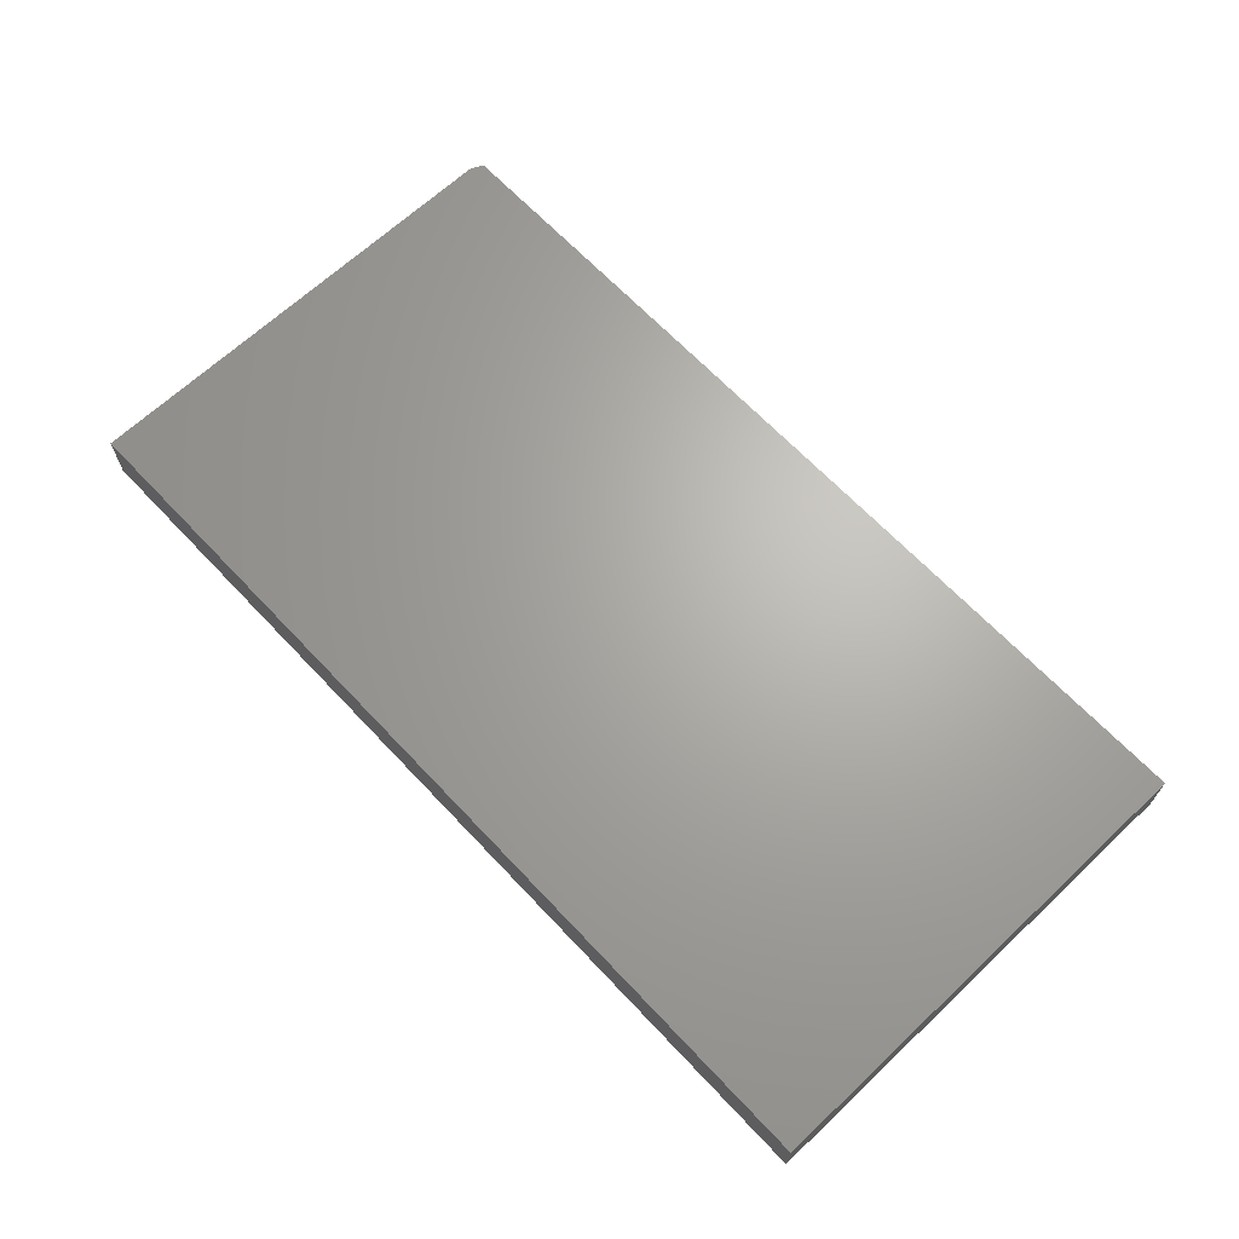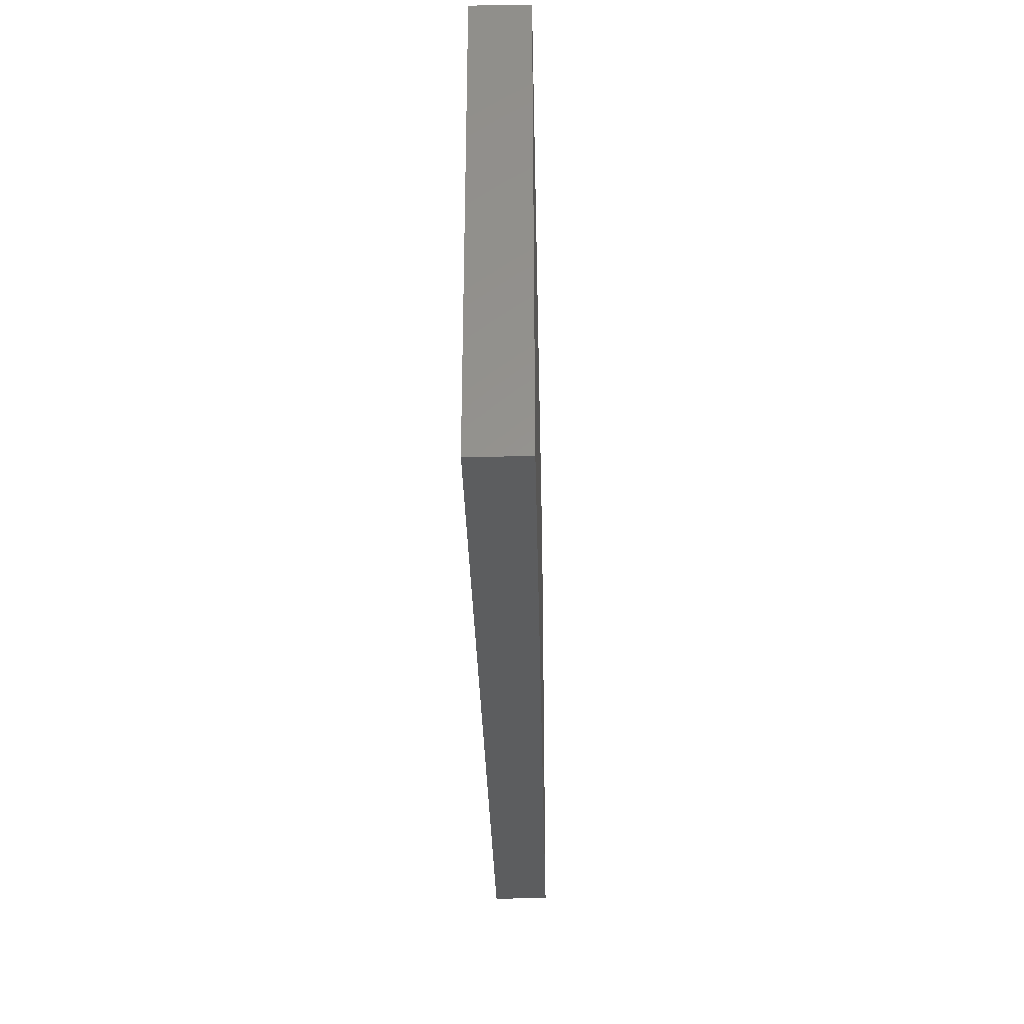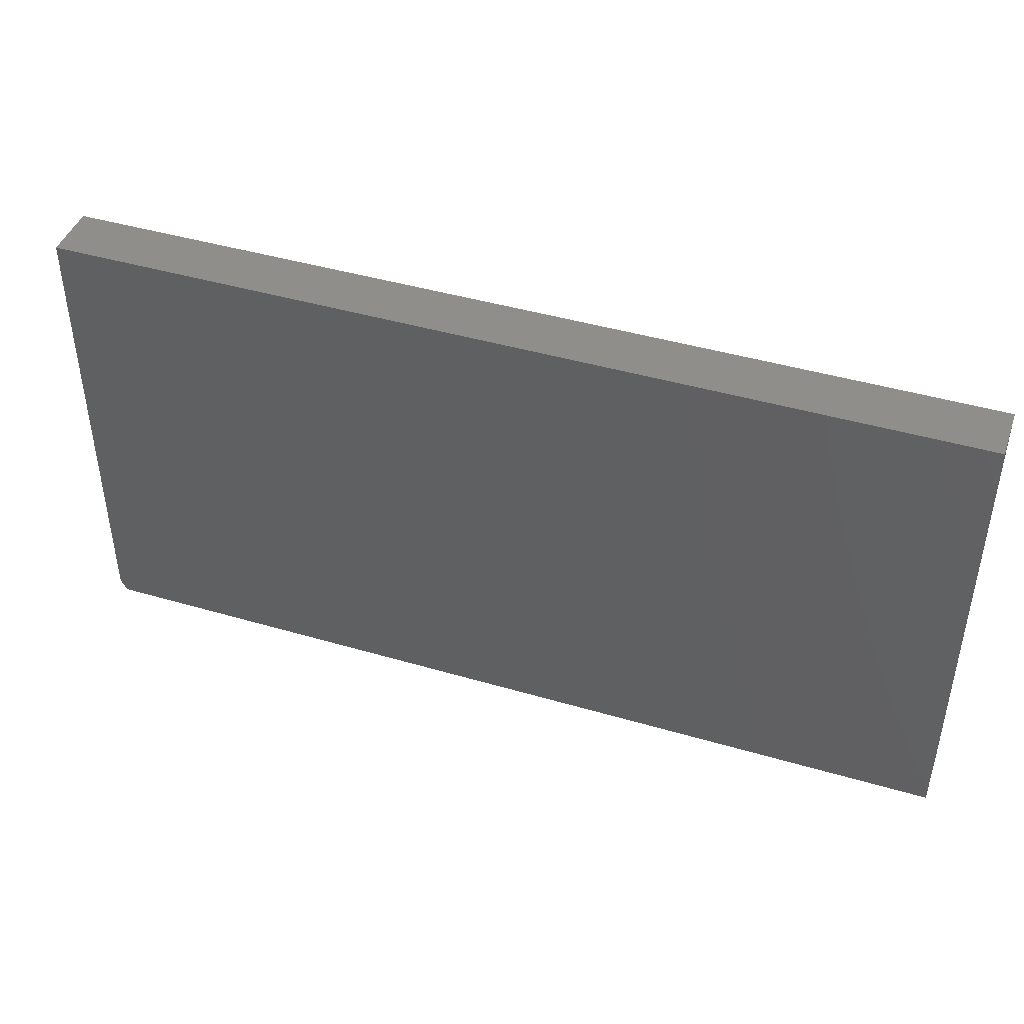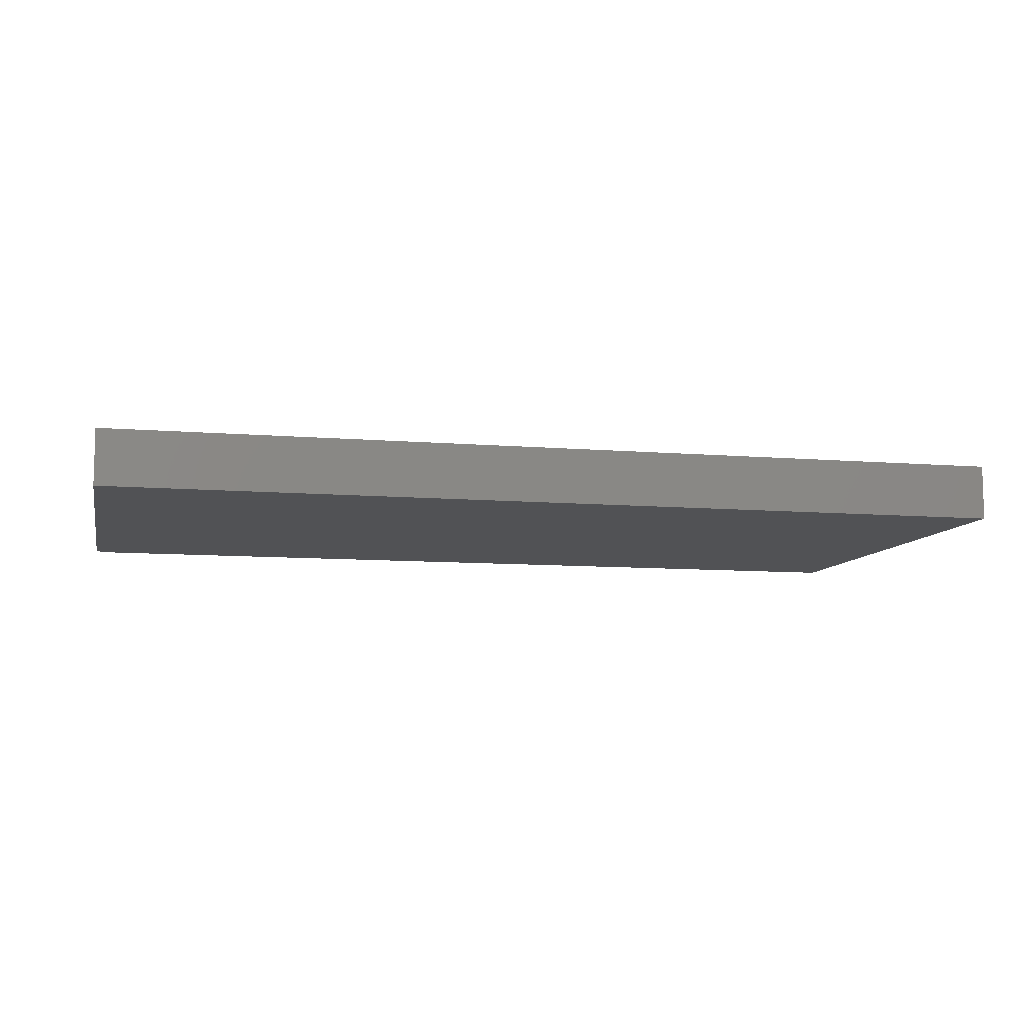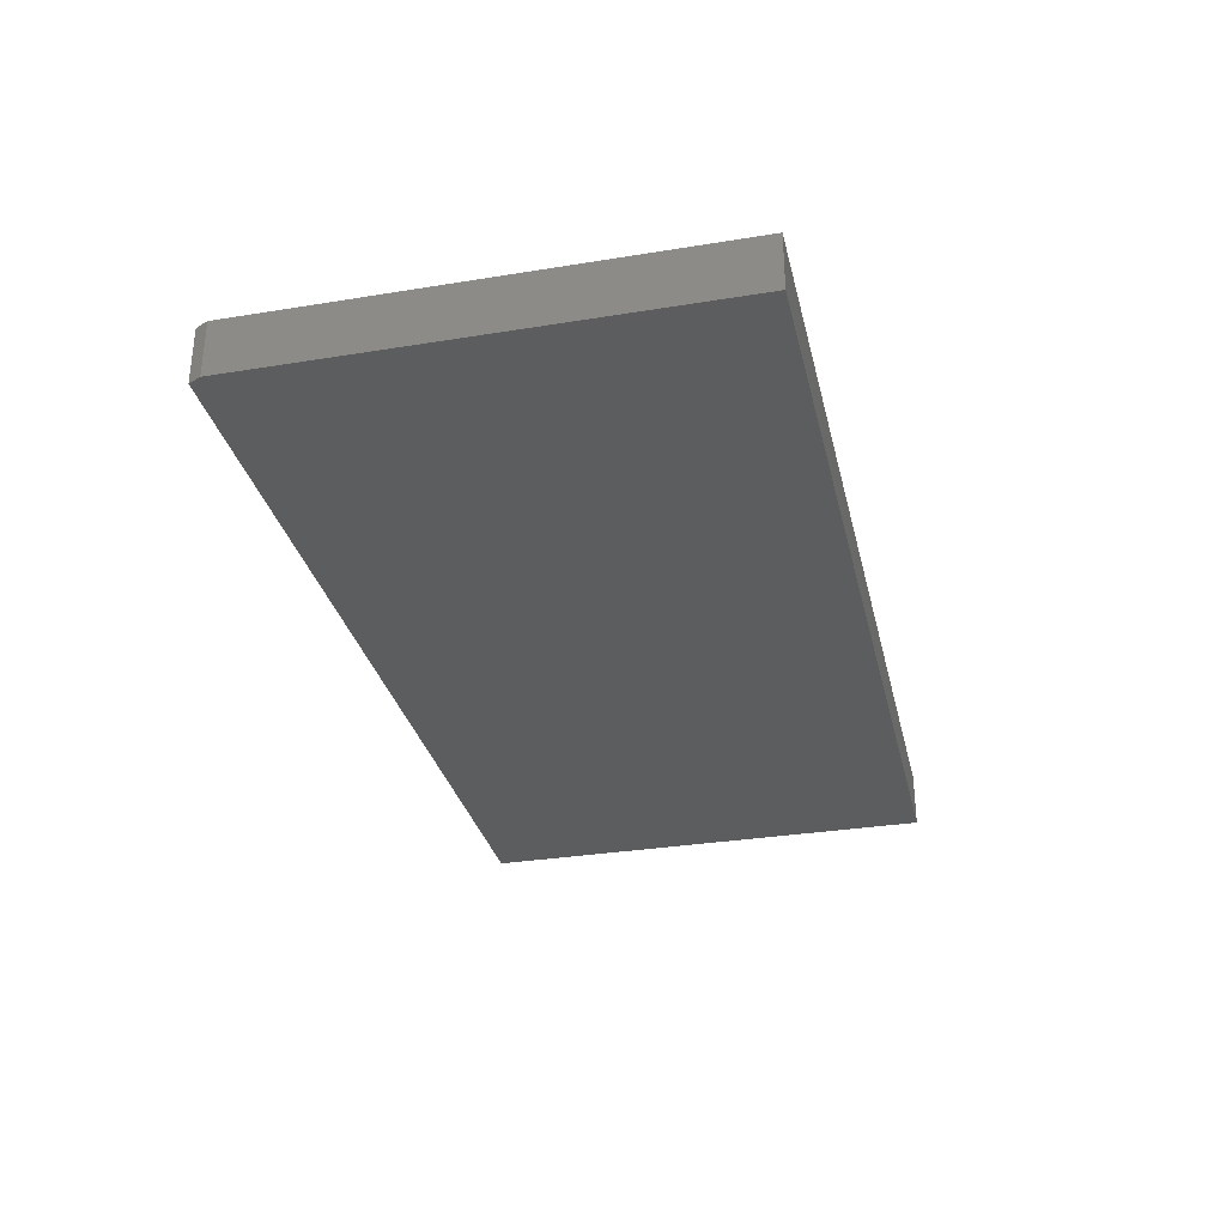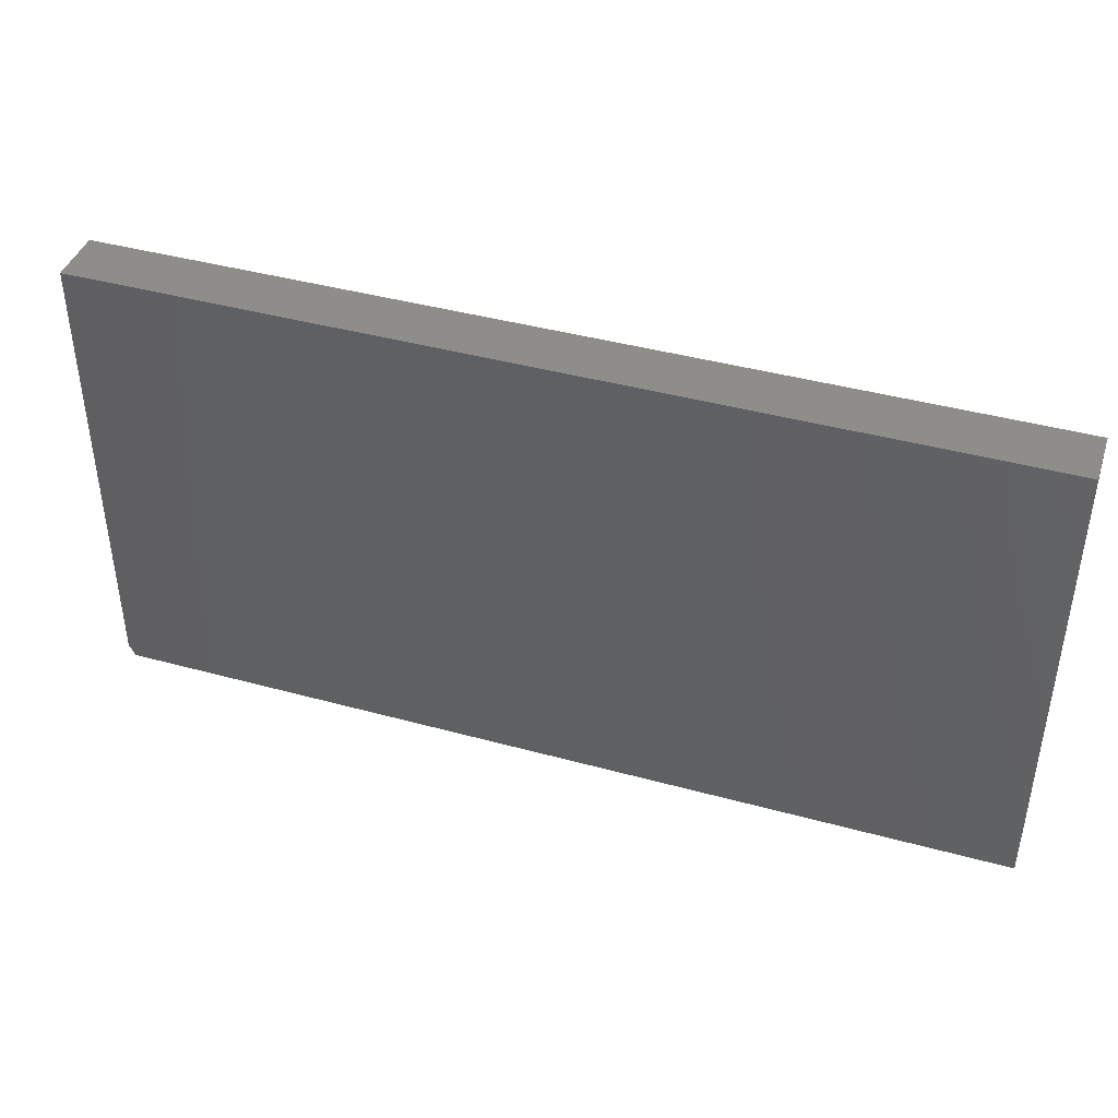
<metadata>
{"format":"stl","ext":"stl","renderer":"f3d","projection":"perspective","resolution":1024,"background":"white","views":[{"elev":66.4,"azim":46.7,"up":"+Y"},{"elev":-31.9,"azim":91.3,"up":"+Z"},{"elev":43.6,"azim":19.1,"up":"+Z"},{"elev":-9.1,"azim":-12.7,"up":"+Y"},{"elev":-31.6,"azim":-77.0,"up":"+Y"},{"elev":41.8,"azim":18.3,"up":"+Z"}]}
</metadata>
<code>
# stl→obj: 10 verts, 16 faces
v 0.4062 -0.07031 0.5964
v -0.75 -0.07031 0.5964
v 0.4062 -0.07031 -7.08e-17
v -0.75 -0.07031 0.01562
v -0.7422 -0.07031 -4.784e-19
v -0.7422 8.674e-19 -4.784e-19
v -0.75 1.062e-34 0.01562
v 0.4062 1.284e-16 -7.08e-17
v -0.75 4.054e-33 0.5964
v 0.4062 1.284e-16 0.5964
f 1 2 3
f 3 2 4
f 3 4 5
f 6 7 8
f 8 7 9
f 8 9 10
f 2 9 4
f 4 9 7
f 5 6 3
f 3 6 8
f 4 7 5
f 5 7 6
f 1 10 2
f 2 10 9
f 3 8 1
f 1 8 10

</code>
